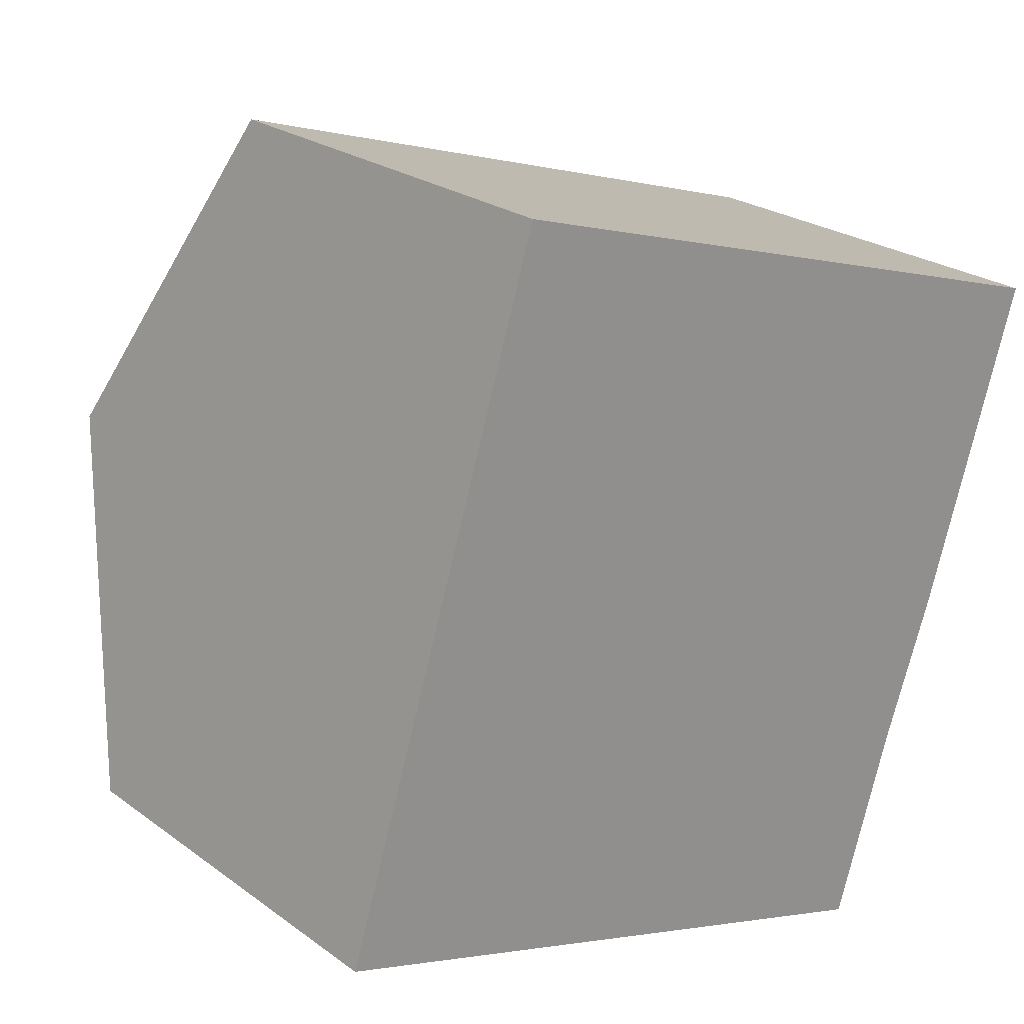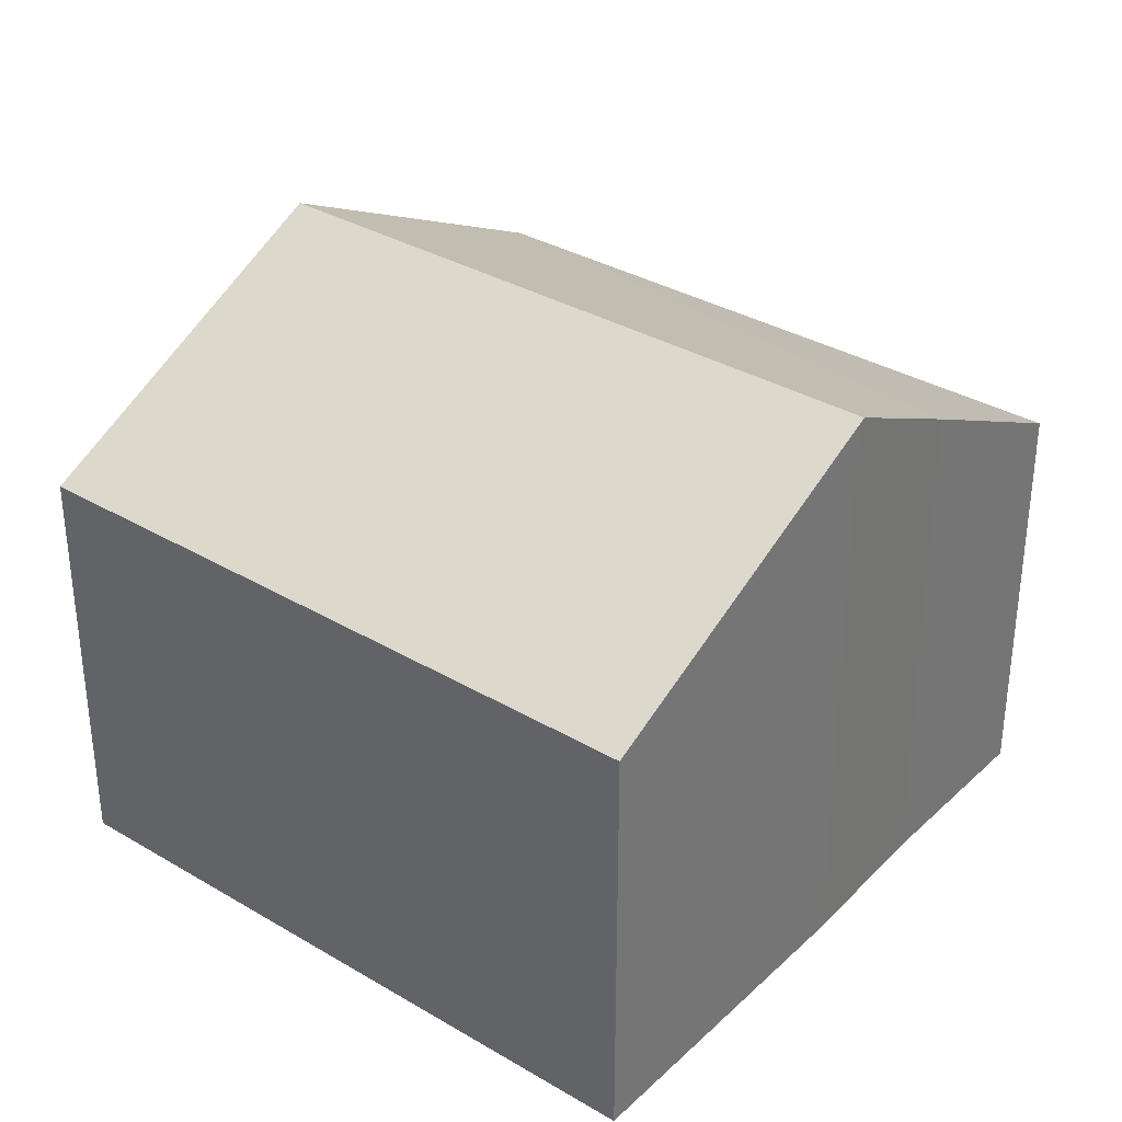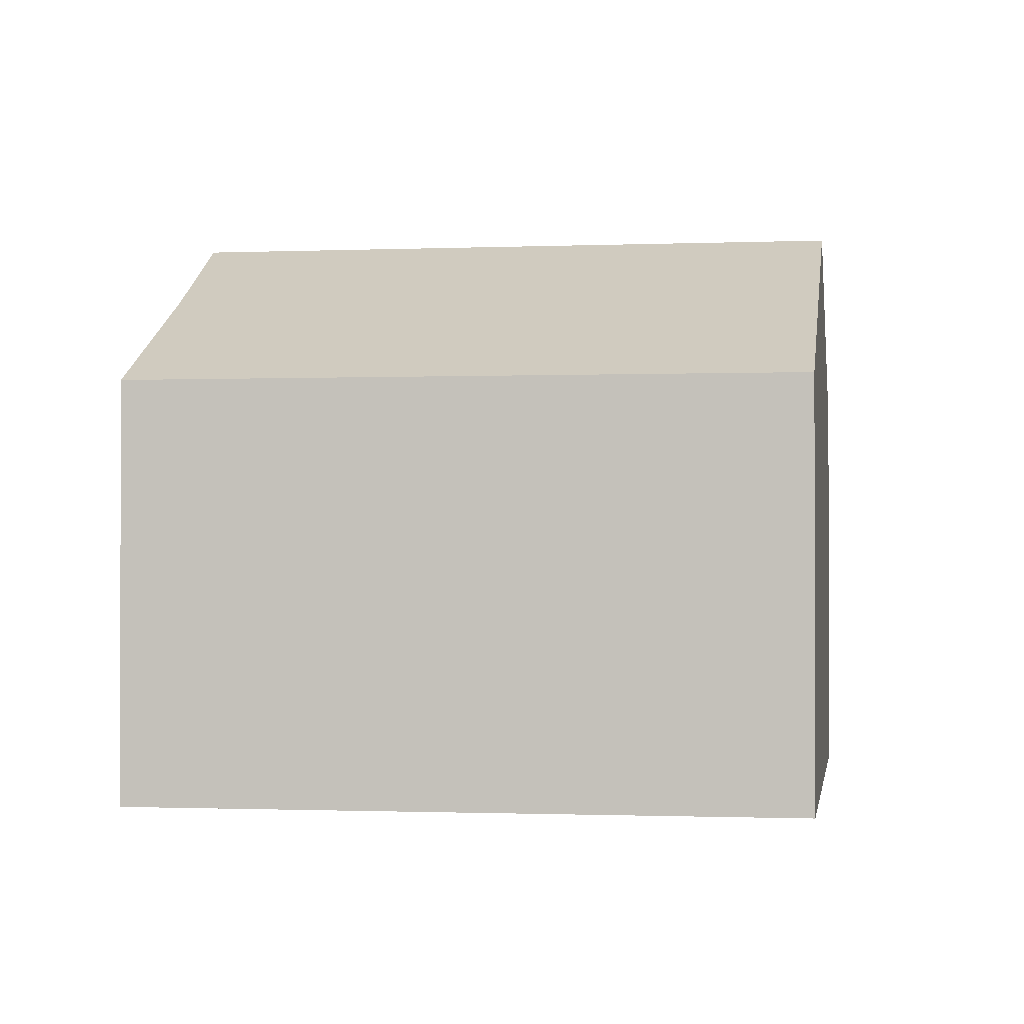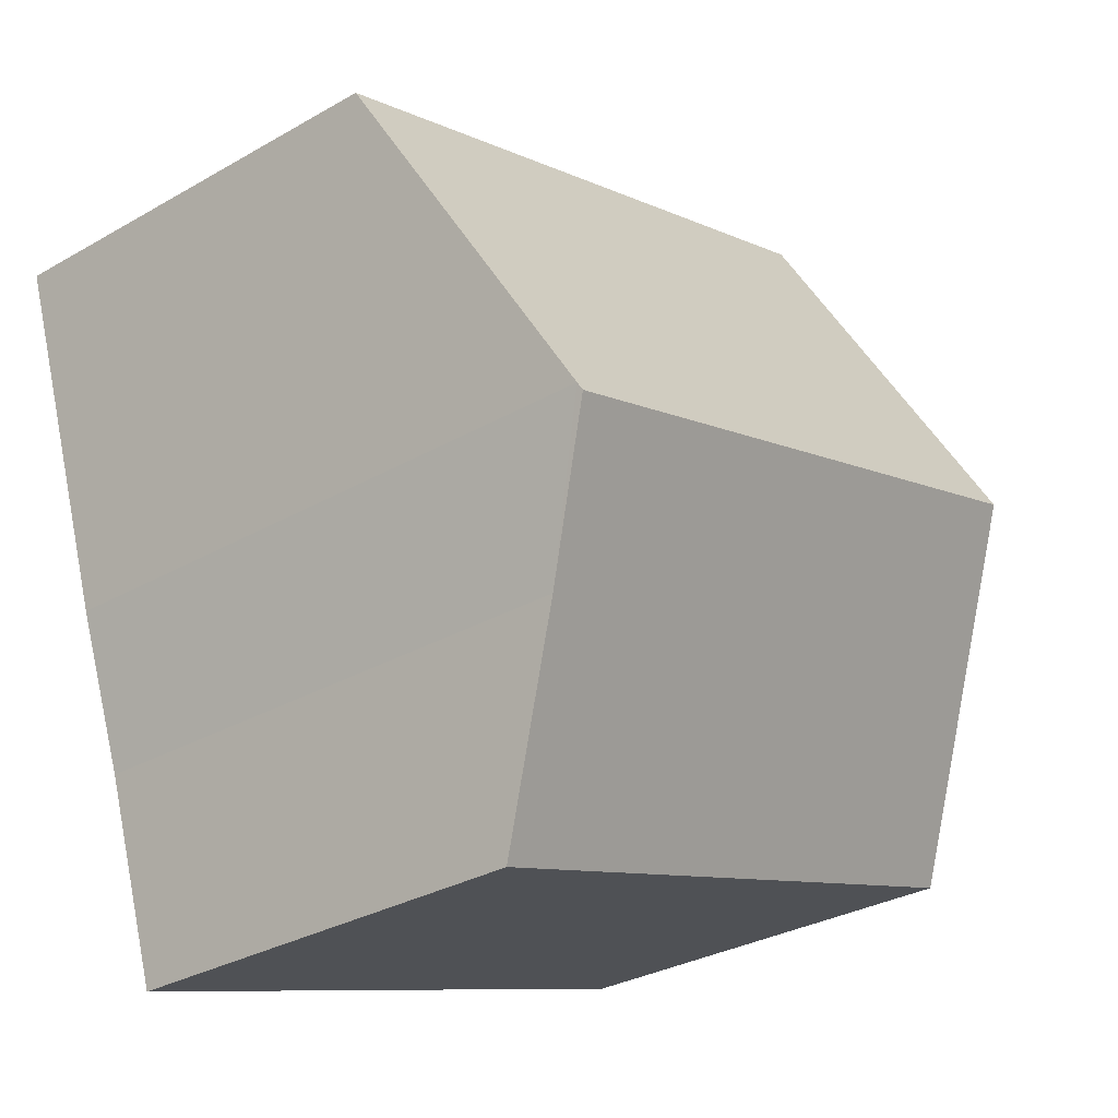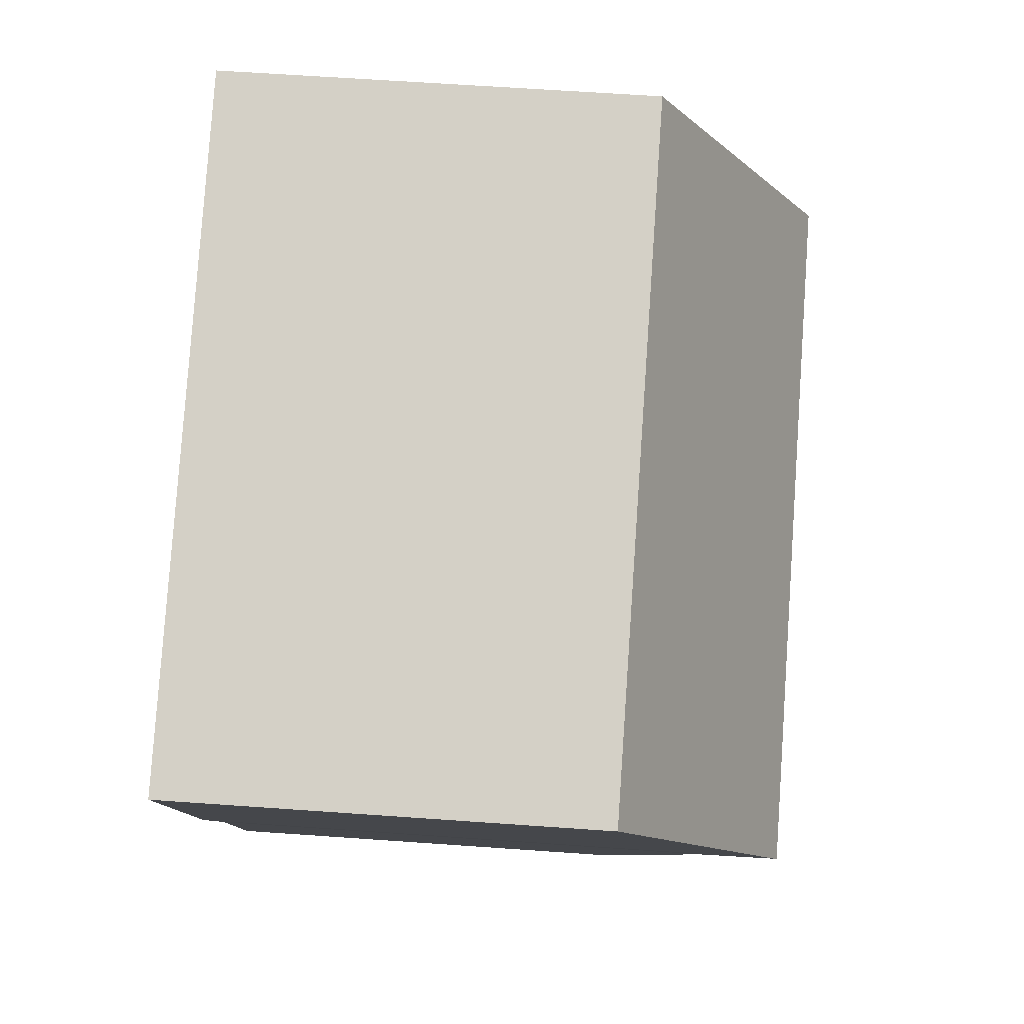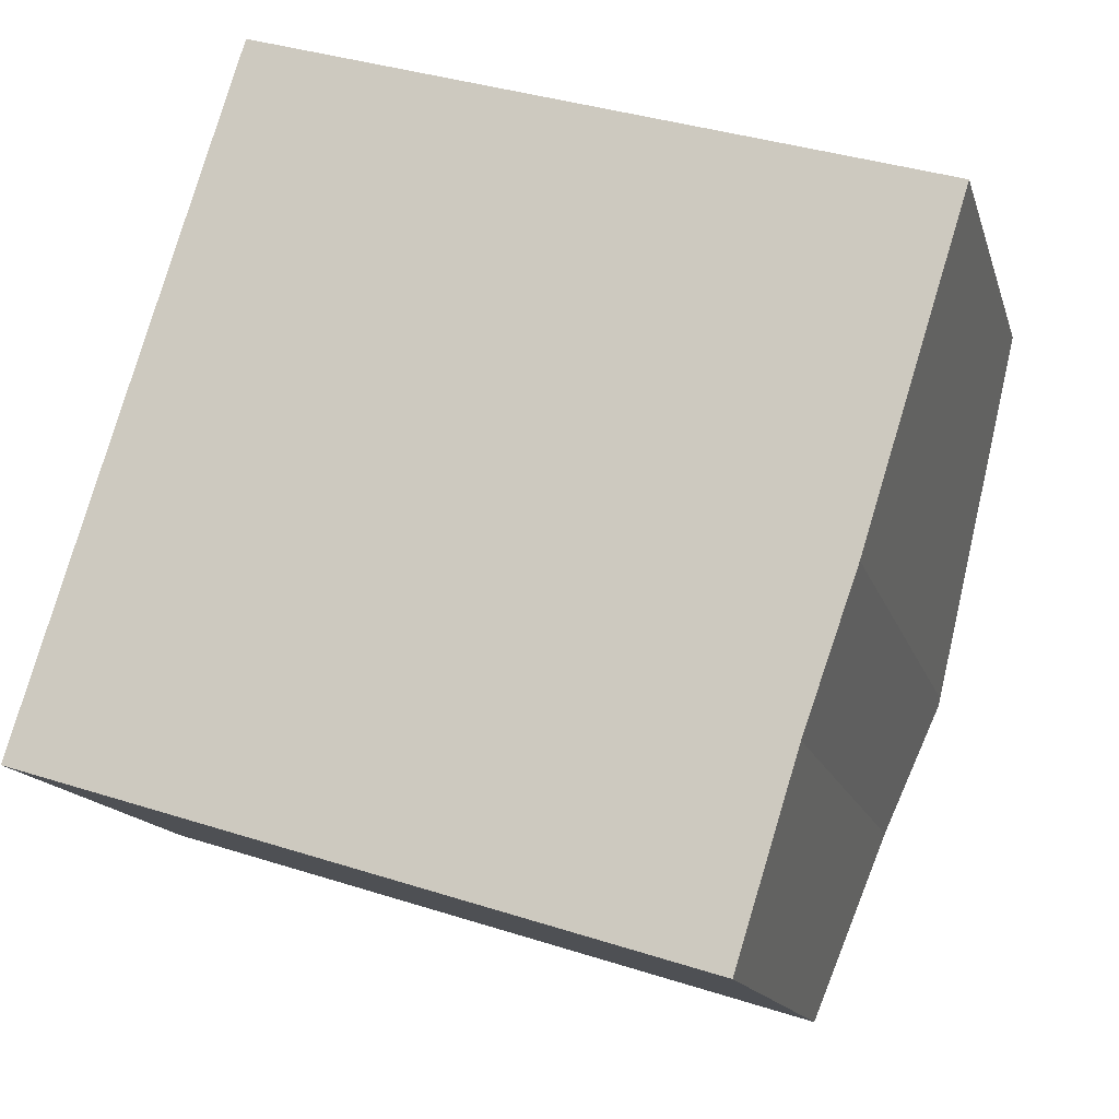
<metadata>
{"format":"obj","ext":"obj","renderer":"f3d","projection":"perspective","resolution":1024,"background":"white","views":[{"elev":23.9,"azim":-39.8,"up":"+Z"},{"elev":33.8,"azim":56.1,"up":"+Y"},{"elev":-1.0,"azim":-154.0,"up":"+Y"},{"elev":-30.7,"azim":129.6,"up":"+Z"},{"elev":62.7,"azim":94.1,"up":"+Z"},{"elev":-14.4,"azim":14.1,"up":"+Z"}]}
</metadata>
<code>
v  11.53 8.897 2.085
v  3.153 6.376 10.12
v  13.07 6.376 7.029
v  1.577 8.956 5.061
v  11.49 8.956 1.97
v  0 6.376 3.904e-16
v  10.74 7.858 -0.159
v  9.831 6.376 -3.065
v  9.831 1.877e-16 -3.065
v  0 0 0
v  1.577 -3.099e-16 5.061
v  3.153 -6.197e-16 10.12
v  13.07 -4.304e-16 7.029
v  10.74 9.736e-18 -0.159
v  11.53 -1.277e-16 2.085
v  11.49 -1.206e-16 1.97
g defaultobject
f 1 2 3
f 2 1 4
f 4 1 5
f 6 7 8
f 7 6 5
f 5 6 4
f 9 6 8
f 6 9 10
f 10 4 6
f 4 10 2
f 2 10 11
f 2 11 12
f 12 3 2
f 3 12 13
f 14 8 7
f 8 14 9
f 3 15 1
f 15 3 13
f 1 7 5
f 7 1 15
f 7 15 14
f 14 15 16
f 11 13 12
f 13 11 10
f 13 10 14
f 14 10 9
f 13 14 15
f 15 14 16

</code>
